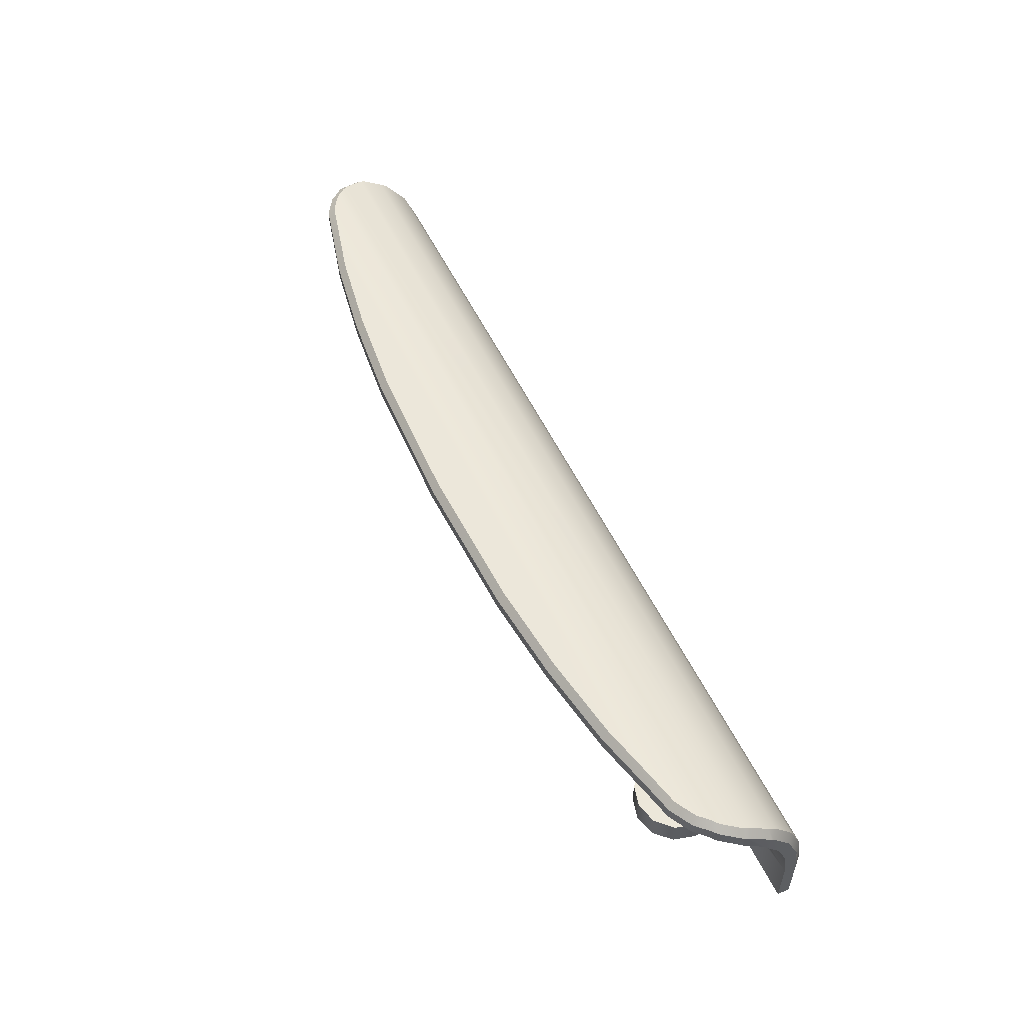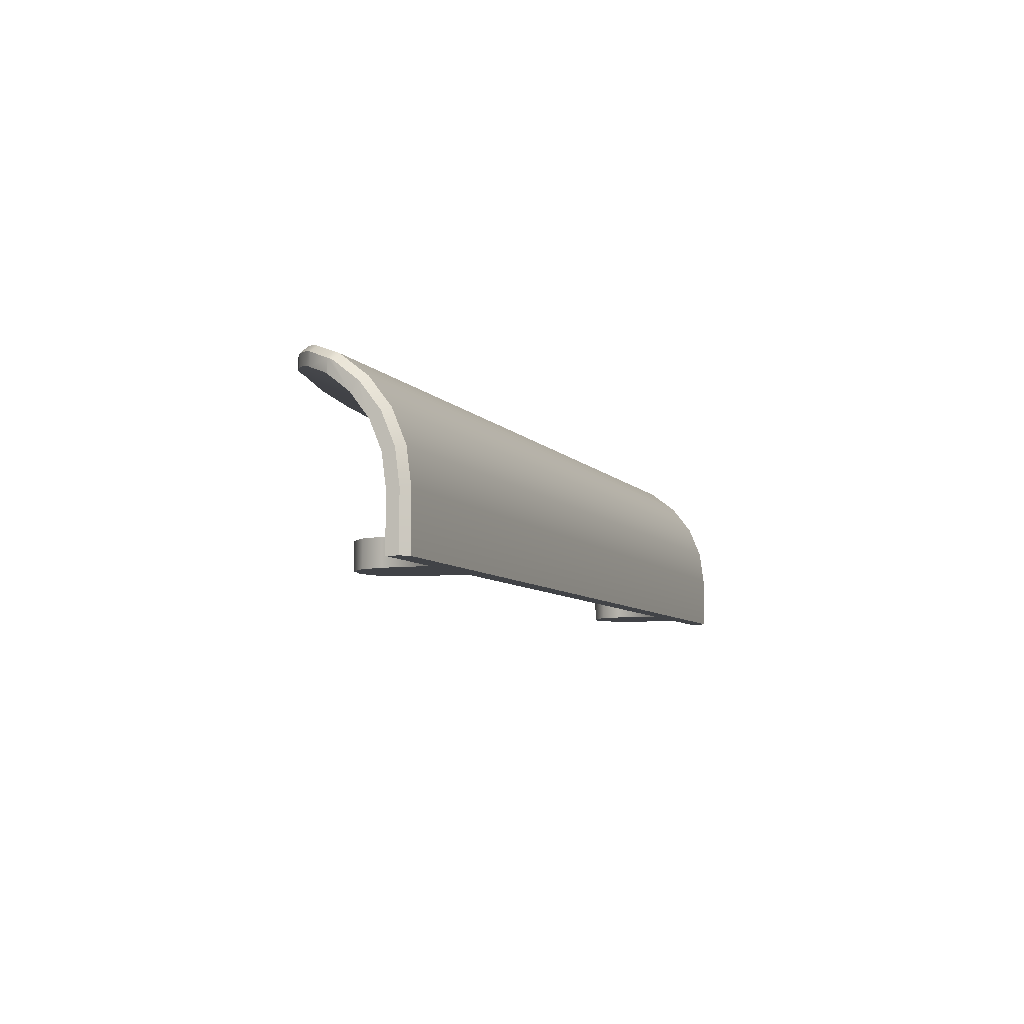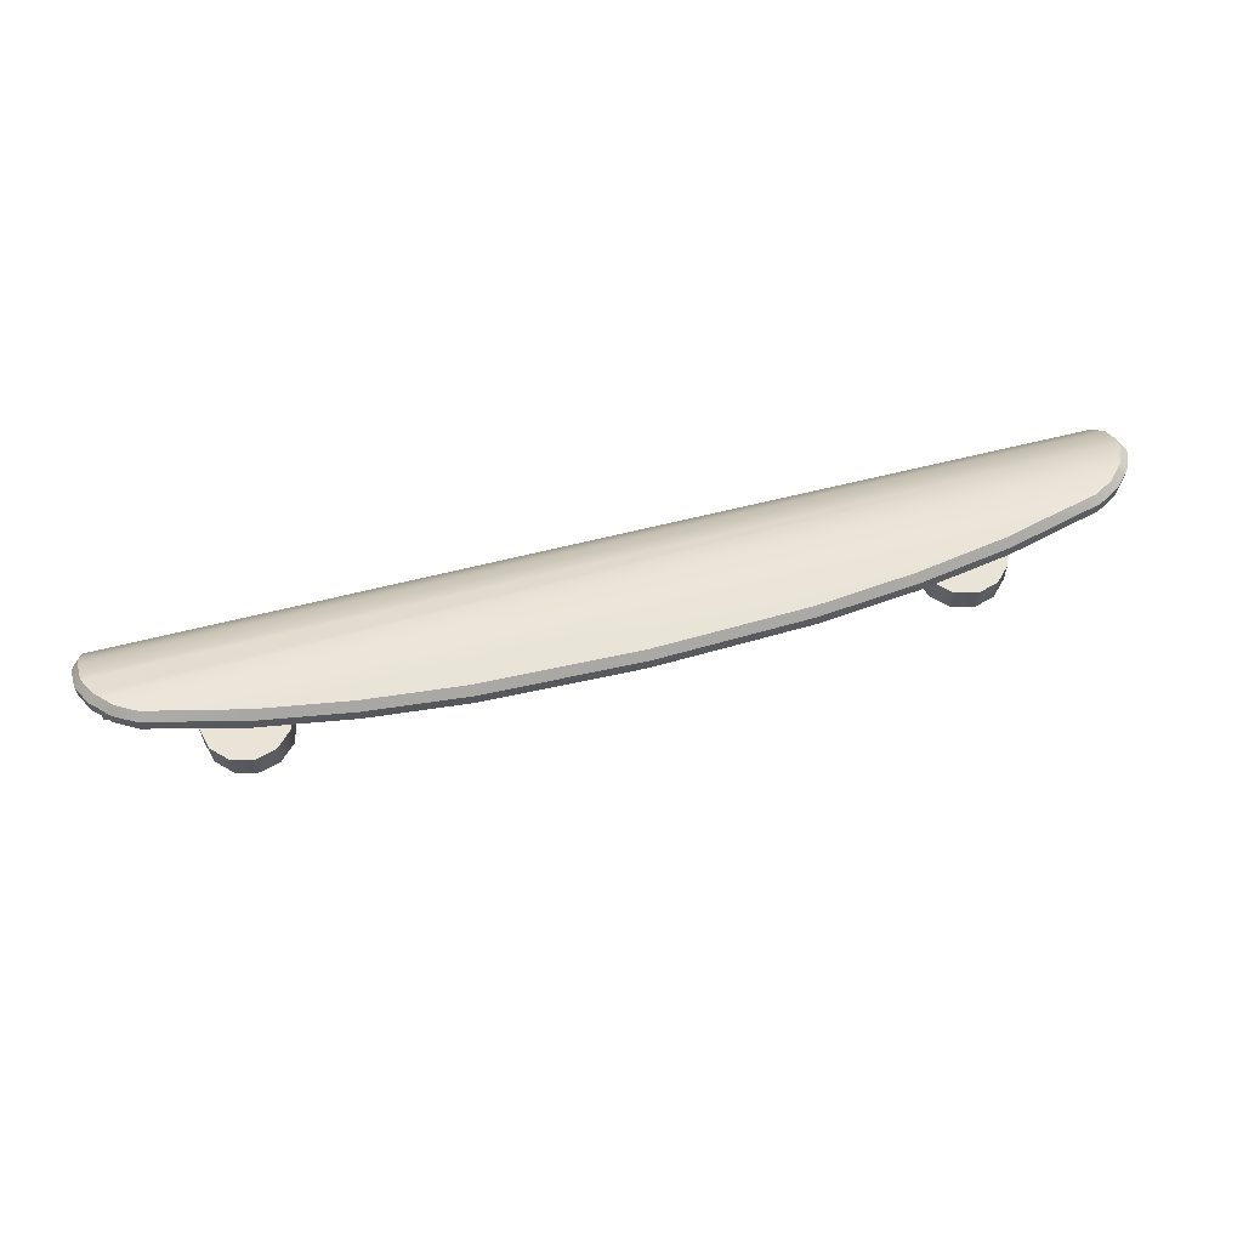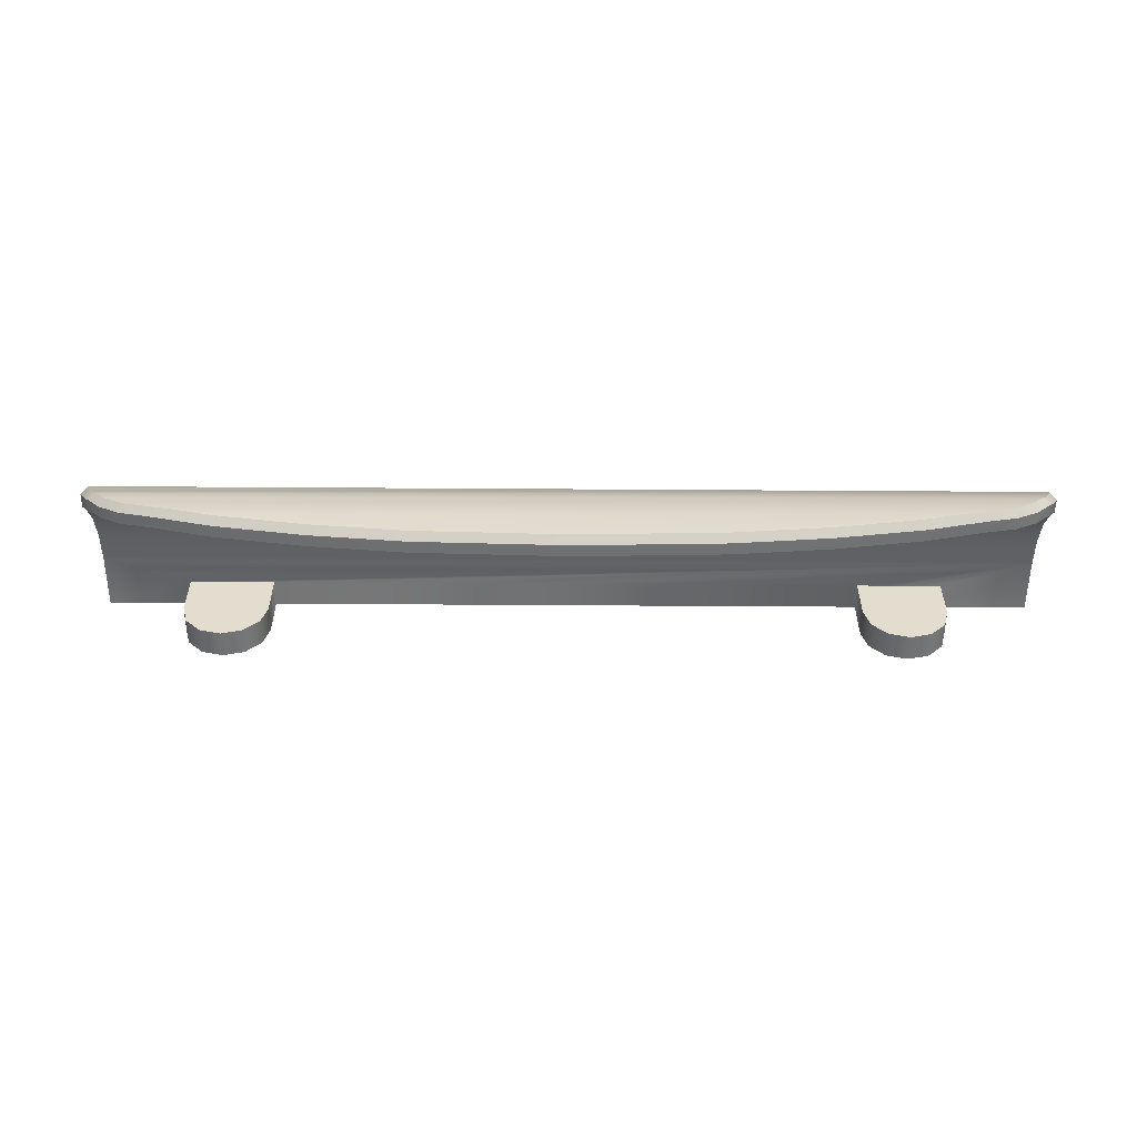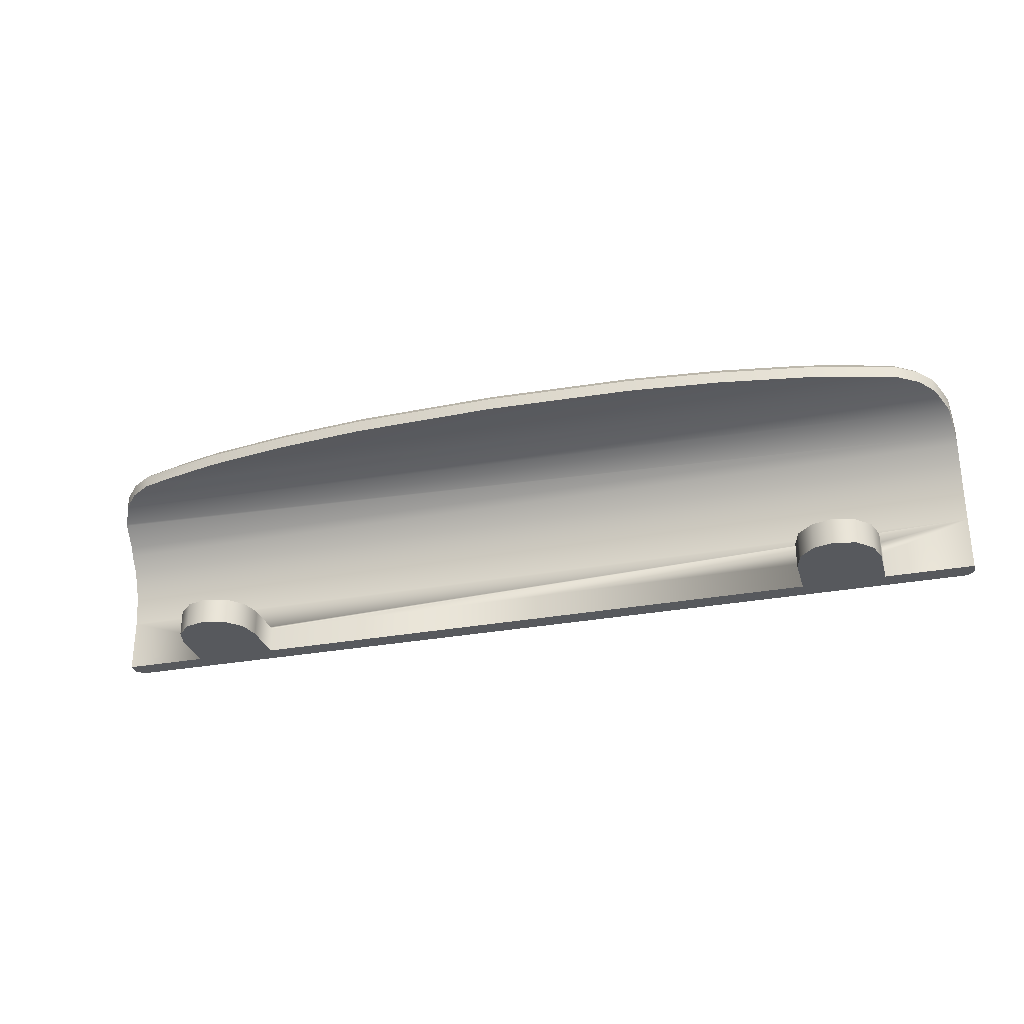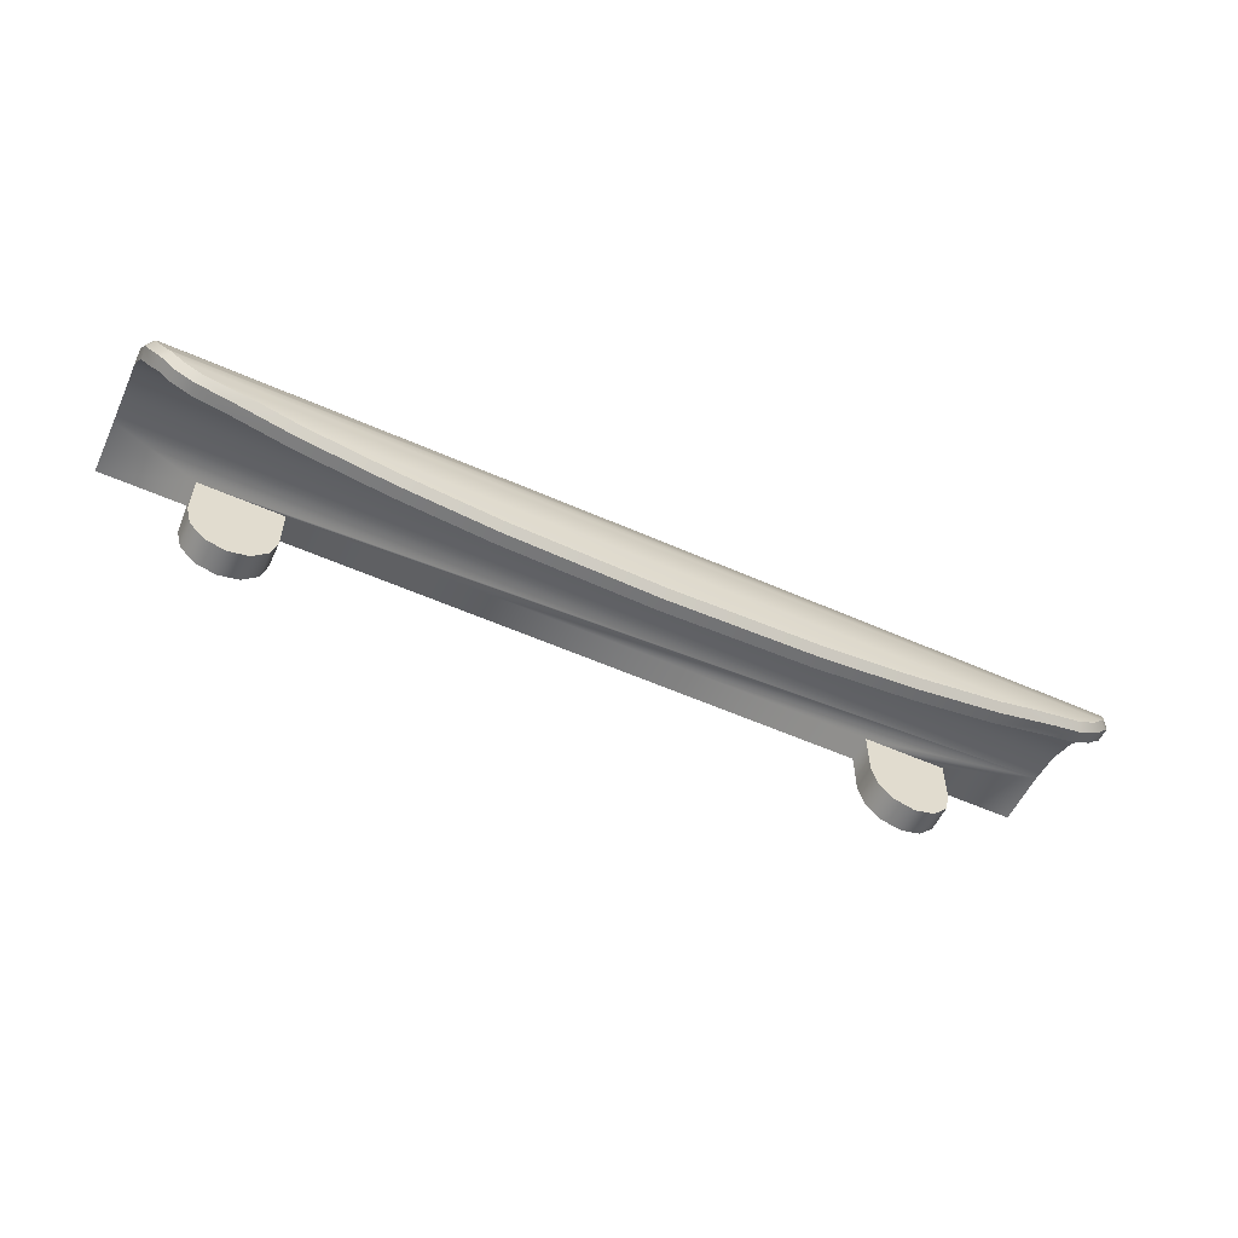
<metadata>
{"format":"obj","ext":"obj","renderer":"f3d","projection":"perspective","resolution":1024,"background":"white","views":[{"elev":54.1,"azim":65.0,"up":"+Z"},{"elev":-7.3,"azim":110.9,"up":"+Z"},{"elev":60.9,"azim":-14.6,"up":"+Z"},{"elev":-55.1,"azim":-0.4,"up":"+Y"},{"elev":-29.6,"azim":15.3,"up":"+Z"},{"elev":-56.3,"azim":-24.9,"up":"+Y"}]}
</metadata>
<code>
o _7156-PC_DF1/_7156-PC_DF/mesh32/mesh32-geometry#mesh32-geometry
v 0.1165 0.551 0.4348
v -0.119 0.5454 0.4391
v -0.1197 0.551 0.4348
v -0.1188 0.545 0.4394
v -0.119 0.5454 0.4426
v -0.1199 0.5525 0.4329
v 0.1156 0.545 0.4394
v -0.1192 0.5465 0.4421
v 0.1167 0.5525 0.4329
v -0.1199 0.5525 0.4375
v 0.1158 0.5454 0.4391
v -0.1163 0.5398 0.4416
v -0.1173 0.5459 0.4443
v -0.1199 0.5556 0.4288
v 0.1167 0.5525 0.4375
v 0.1158 0.5454 0.4426
v -0.1147 0.538 0.4423
v -0.1163 0.5398 0.4449
v -0.1175 0.5474 0.4437
v 0.1167 0.5556 0.4288
v 0.116 0.5465 0.4421
v -0.1199 0.5532 0.437
v 0.1131 0.5398 0.4416
v 0.1115 0.538 0.4423
v -0.1154 0.5388 0.4453
v 0.1143 0.5474 0.4437
v -0.1148 0.5408 0.4464
v -0.1181 0.5526 0.4397
v -0.1199 0.5585 0.4219
v 0.1167 0.5532 0.437
v -0.1199 0.5582 0.4304
v 0.1141 0.5459 0.4443
v 0.1131 0.5398 0.4449
v -0.1122 0.5352 0.4427
v -0.1122 0.5352 0.4458
v 0.1149 0.5544 0.4383
v 0.1167 0.5585 0.4219
v 0.1149 0.5526 0.4397
v 0.1167 0.5582 0.4304
v -0.1181 0.5544 0.4383
v 0.1123 0.5388 0.4453
v -0.1069 0.5321 0.4431
v -0.1134 0.5393 0.447
v -0.1199 0.5595 0.4141
v -0.1199 0.5614 0.4227
v 0.1116 0.5408 0.4464
v -0.1181 0.5598 0.4313
v 0.109 0.5352 0.4458
v -0.09957 0.5302 0.4433
v -0.111 0.5366 0.4474
v 0.1102 0.5393 0.447
v 0.1167 0.5595 0.4141
v 0.1167 0.5614 0.4227
v 0.1149 0.5598 0.4313
v 0.109 0.5352 0.4427
v 0.09638 0.5302 0.4433
v -0.1069 0.5321 0.4462
v -0.09843 0.5595 0.4071
v -0.1199 0.5595 0.4003
v -0.1181 0.5632 0.4231
v 0.1037 0.5321 0.4431
v 0.1078 0.5366 0.4474
v -0.08437 0.5264 0.4433
v -0.08437 0.5264 0.4464
v -0.1062 0.5337 0.4478
v -0.07704 0.5595 0.4071
v 0.1167 0.5625 0.4003
v -0.1199 0.5625 0.4003
v 0.1149 0.5632 0.4231
v -0.1199 0.5625 0.4143
v 0.1037 0.5321 0.4462
v 0.103 0.5337 0.4478
v -0.06241 0.5228 0.4433
v -0.1004 0.5304 0.4464
v -0.09343 0.5305 0.4482
v -0.09843 0.5595 0.4003
v 0.07274 0.5595 0.4071
v -0.097 0.5428 0.4071
v 0.1167 0.5595 0.4003
v 0.1167 0.5625 0.4143
v -0.1181 0.5643 0.4003
v -0.1181 0.5643 0.4144
v 0.09024 0.5305 0.4482
v 0.08118 0.5264 0.4433
v -0.03876 0.5205 0.4433
v -0.06241 0.5228 0.4464
v -0.09843 0.5481 0.4071
v 0.09414 0.5595 0.4071
v -0.07704 0.5595 0.4003
v -0.09308 0.5389 0.4071
v 0.09414 0.5595 0.4003
v 0.1149 0.5643 0.4003
v 0.1149 0.5643 0.4144
v 0.09718 0.5304 0.4464
v 0.08118 0.5264 0.4464
v 0.05923 0.5228 0.4433
v -0.001593 0.5193 0.4433
v -0.03876 0.5205 0.4464
v -0.084 0.5282 0.4482
v -0.09843 0.5481 0.4003
v 0.07418 0.5428 0.4071
v 0.07274 0.5595 0.4003
v -0.07704 0.5481 0.4071
v -0.097 0.5428 0.4003
v -0.08773 0.5374 0.4071
v 0.03557 0.5205 0.4433
v -0.001593 0.5193 0.4464
v -0.06218 0.5246 0.4482
v 0.09414 0.5481 0.4071
v 0.07274 0.5481 0.4071
v 0.07809 0.5389 0.4071
v 0.07274 0.5481 0.4003
v -0.07704 0.5481 0.4003
v -0.07847 0.5428 0.4071
v -0.09308 0.5389 0.4003
v -0.08238 0.5389 0.4071
v 0.08082 0.5282 0.4482
v 0.05923 0.5228 0.4464
v 0.03557 0.5205 0.4464
v -0.03864 0.5223 0.4482
v 0.09414 0.5481 0.4003
v 0.09271 0.5428 0.4071
v 0.07418 0.5428 0.4003
v 0.07809 0.5389 0.4003
v 0.08344 0.5374 0.4071
v -0.07847 0.5428 0.4003
v -0.08773 0.5374 0.4003
v 0.05899 0.5246 0.4482
v -0.001593 0.5211 0.4482
v 0.09271 0.5428 0.4003
v 0.08879 0.5389 0.4071
v -0.08238 0.5389 0.4003
v 0.03545 0.5223 0.4482
v 0.08879 0.5389 0.4003
v 0.08344 0.5374 0.4003
f 1 2 3
f 2 1 4
f 5 3 2
f 6 1 3
f 4 1 7
f 4 5 2
f 3 5 8
f 6 9 1
f 3 10 6
f 7 1 11
f 7 12 4
f 12 5 4
f 13 8 5
f 3 8 10
f 14 9 6
f 15 1 9
f 10 14 6
f 1 16 11
f 16 7 11
f 12 7 17
f 5 12 18
f 8 13 19
f 18 13 5
f 19 10 8
f 9 14 20
f 21 1 15
f 20 15 9
f 14 10 22
f 16 1 21
f 16 23 7
f 17 7 24
f 17 25 12
f 12 25 18
f 13 26 19
f 13 18 27
f 10 19 28
f 29 20 14
f 15 26 21
f 15 20 30
f 28 22 10
f 14 22 31
f 21 32 16
f 23 16 33
f 24 7 23
f 24 34 17
f 17 35 25
f 25 27 18
f 26 13 27
f 36 19 26
f 36 28 19
f 20 29 37
f 14 31 29
f 26 15 38
f 32 21 26
f 30 20 39
f 30 38 15
f 22 28 40
f 40 31 22
f 32 33 16
f 41 23 33
f 41 24 23
f 34 24 42
f 35 17 34
f 35 43 25
f 27 25 43
f 26 27 43
f 36 26 38
f 28 36 40
f 44 37 29
f 39 20 37
f 29 31 45
f 26 46 32
f 39 36 30
f 38 30 36
f 31 40 47
f 33 32 46
f 46 41 33
f 48 24 41
f 42 24 49
f 42 35 34
f 43 35 50
f 26 43 51
f 36 47 40
f 37 44 52
f 29 45 44
f 39 37 53
f 47 45 31
f 26 51 46
f 36 39 54
f 41 46 51
f 24 48 55
f 51 48 41
f 49 24 56
f 57 42 49
f 35 42 57
f 57 50 35
f 50 51 43
f 47 36 54
f 44 58 52
f 53 37 52
f 44 45 59
f 53 54 39
f 45 47 60
f 48 61 55
f 61 24 55
f 48 51 62
f 56 24 61
f 56 63 49
f 49 64 57
f 50 57 65
f 51 50 65
f 54 60 47
f 59 58 44
f 66 52 58
f 52 67 53
f 59 45 68
f 54 53 69
f 60 70 45
f 61 48 71
f 51 72 62
f 62 71 48
f 71 56 61
f 63 56 73
f 64 49 63
f 57 64 74
f 74 65 57
f 51 65 75
f 60 54 69
f 58 59 76
f 77 52 66
f 58 78 66
f 67 52 79
f 53 67 80
f 68 45 70
f 80 69 53
f 70 60 82
f 51 83 72
f 71 62 72
f 56 71 84
f 73 56 85
f 86 63 73
f 63 86 64
f 64 75 74
f 65 74 75
f 51 75 83
f 69 82 60
f 76 87 58
f 88 52 77
f 89 77 66
f 78 58 87
f 66 78 90
f 52 91 79
f 92 80 67
f 82 68 70
f 68 82 81
f 69 80 93
f 94 72 83
f 72 94 71
f 84 71 95
f 96 56 84
f 85 56 97
f 98 73 85
f 73 98 86
f 86 99 64
f 75 64 99
f 99 83 75
f 82 69 93
f 87 76 100
f 91 52 88
f 77 101 88
f 77 89 102
f 103 89 66
f 100 78 87
f 104 90 78
f 66 90 105
f 80 92 93
f 93 81 82
f 83 95 94
f 95 71 94
f 95 96 84
f 106 56 96
f 97 56 106
f 107 85 97
f 85 107 98
f 98 108 86
f 99 86 108
f 83 99 108
f 81 93 92
f 109 91 88
f 101 77 110
f 88 101 111
f 112 77 102
f 89 103 113
f 66 114 103
f 78 100 104
f 90 104 115
f 115 105 90
f 66 105 116
f 95 83 117
f 96 95 118
f 118 106 96
f 119 97 106
f 97 119 107
f 107 120 98
f 108 98 120
f 83 108 120
f 91 109 121
f 88 122 109
f 77 112 110
f 110 123 101
f 101 124 111
f 88 111 125
f 114 113 103
f 66 116 114
f 105 115 127
f 127 116 105
f 83 128 117
f 117 118 95
f 106 118 119
f 119 129 107
f 120 107 129
f 83 120 129
f 122 121 109
f 88 131 122
f 123 110 112
f 124 101 123
f 124 125 111
f 88 125 131
f 113 114 126
f 132 114 116
f 116 127 132
f 83 133 128
f 118 117 128
f 128 119 118
f 129 119 133
f 83 129 133
f 121 122 130
f 134 122 131
f 125 124 135
f 135 131 125
f 114 132 126
f 119 128 133
f 122 134 130
f 131 135 134
f 3 2 1
f 4 1 2
f 2 3 5
f 3 1 6
f 7 1 4
f 2 5 4
f 8 5 3
f 1 9 6
f 6 10 3
f 11 1 7
f 4 12 7
f 4 5 12
f 5 8 13
f 10 8 3
f 6 9 14
f 9 1 15
f 6 14 10
f 11 16 1
f 11 7 16
f 17 7 12
f 18 12 5
f 19 13 8
f 5 13 18
f 8 10 19
f 20 14 9
f 15 1 21
f 9 15 20
f 22 10 14
f 21 1 16
f 7 23 16
f 24 7 17
f 12 25 17
f 18 25 12
f 19 26 13
f 27 18 13
f 28 19 10
f 14 20 29
f 21 26 15
f 30 20 15
f 10 22 28
f 31 22 14
f 16 32 21
f 33 16 23
f 23 7 24
f 17 34 24
f 25 35 17
f 18 27 25
f 27 13 26
f 26 19 36
f 19 28 36
f 37 29 20
f 29 31 14
f 38 15 26
f 26 21 32
f 39 20 30
f 15 38 30
f 40 28 22
f 22 31 40
f 16 33 32
f 33 23 41
f 23 24 41
f 42 24 34
f 34 17 35
f 25 43 35
f 43 25 27
f 43 27 26
f 38 26 36
f 40 36 28
f 29 37 44
f 37 20 39
f 45 31 29
f 32 46 26
f 30 36 39
f 36 30 38
f 47 40 31
f 46 32 33
f 33 41 46
f 41 24 48
f 49 24 42
f 34 35 42
f 50 35 43
f 51 43 26
f 40 47 36
f 52 44 37
f 44 45 29
f 53 37 39
f 31 45 47
f 46 51 26
f 54 39 36
f 51 46 41
f 55 48 24
f 41 48 51
f 56 24 49
f 49 42 57
f 57 42 35
f 35 50 57
f 43 51 50
f 54 36 47
f 52 58 44
f 52 37 53
f 59 45 44
f 39 54 53
f 60 47 45
f 55 61 48
f 55 24 61
f 62 51 48
f 61 24 56
f 49 63 56
f 57 64 49
f 65 57 50
f 65 50 51
f 47 60 54
f 44 58 59
f 58 52 66
f 53 67 52
f 68 45 59
f 69 53 54
f 45 70 60
f 71 48 61
f 62 72 51
f 48 71 62
f 61 56 71
f 73 56 63
f 63 49 64
f 74 64 57
f 57 65 74
f 75 65 51
f 69 54 60
f 76 59 58
f 66 52 77
f 66 78 58
f 79 52 67
f 80 67 53
f 70 45 68
f 68 59 81
f 53 69 80
f 82 60 70
f 72 83 51
f 72 62 71
f 84 71 56
f 85 56 73
f 73 63 86
f 64 86 63
f 74 75 64
f 75 74 65
f 83 75 51
f 60 82 69
f 76 81 59
f 58 87 76
f 77 52 88
f 66 77 89
f 87 58 78
f 90 78 66
f 79 91 52
f 67 92 79
f 67 80 92
f 70 68 82
f 81 82 68
f 93 80 69
f 83 72 94
f 71 94 72
f 95 71 84
f 84 56 96
f 97 56 85
f 85 73 98
f 86 98 73
f 64 99 86
f 99 64 75
f 75 83 99
f 93 69 82
f 92 81 76
f 100 76 87
f 88 52 91
f 88 101 77
f 102 89 77
f 66 89 103
f 87 78 100
f 78 90 104
f 105 90 66
f 79 92 91
f 93 92 80
f 82 81 93
f 94 95 83
f 94 71 95
f 84 96 95
f 96 56 106
f 106 56 97
f 97 85 107
f 98 107 85
f 86 108 98
f 108 86 99
f 108 99 83
f 92 93 81
f 89 92 76
f 100 89 76
f 88 91 109
f 110 77 101
f 111 101 88
f 102 92 89
f 102 77 112
f 113 103 89
f 103 114 66
f 104 100 78
f 115 104 90
f 90 105 115
f 116 105 66
f 91 92 102
f 117 83 95
f 118 95 96
f 96 106 118
f 106 97 119
f 107 119 97
f 98 120 107
f 120 98 108
f 120 108 83
f 104 89 100
f 121 109 91
f 109 122 88
f 110 112 77
f 101 123 110
f 111 124 101
f 125 111 88
f 112 91 102
f 103 113 114
f 89 126 113
f 114 116 66
f 115 89 104
f 127 115 105
f 105 116 127
f 117 128 83
f 95 118 117
f 119 118 106
f 107 129 119
f 129 107 120
f 129 120 83
f 109 121 122
f 91 130 121
f 122 131 88
f 112 110 123
f 123 101 124
f 111 125 124
f 131 125 88
f 123 91 112
f 126 114 113
f 126 89 132
f 116 114 132
f 127 89 115
f 132 127 116
f 128 133 83
f 128 117 118
f 118 119 128
f 133 119 129
f 133 129 83
f 130 122 121
f 130 91 134
f 131 122 134
f 124 91 123
f 135 124 125
f 125 131 135
f 126 132 114
f 132 89 127
f 133 128 119
f 130 134 122
f 134 91 135
f 134 135 131
f 135 91 124
f 81 59 68
f 59 81 76
f 79 92 67
f 76 81 92
f 91 92 79
f 76 92 89
f 76 89 100
f 89 92 102
f 102 92 91
f 100 89 104
f 102 91 112
f 113 126 89
f 104 89 115
f 121 130 91
f 112 91 123
f 132 89 126
f 115 89 127
f 134 91 130
f 123 91 124
f 127 89 132
f 135 91 134
f 124 91 135

</code>
